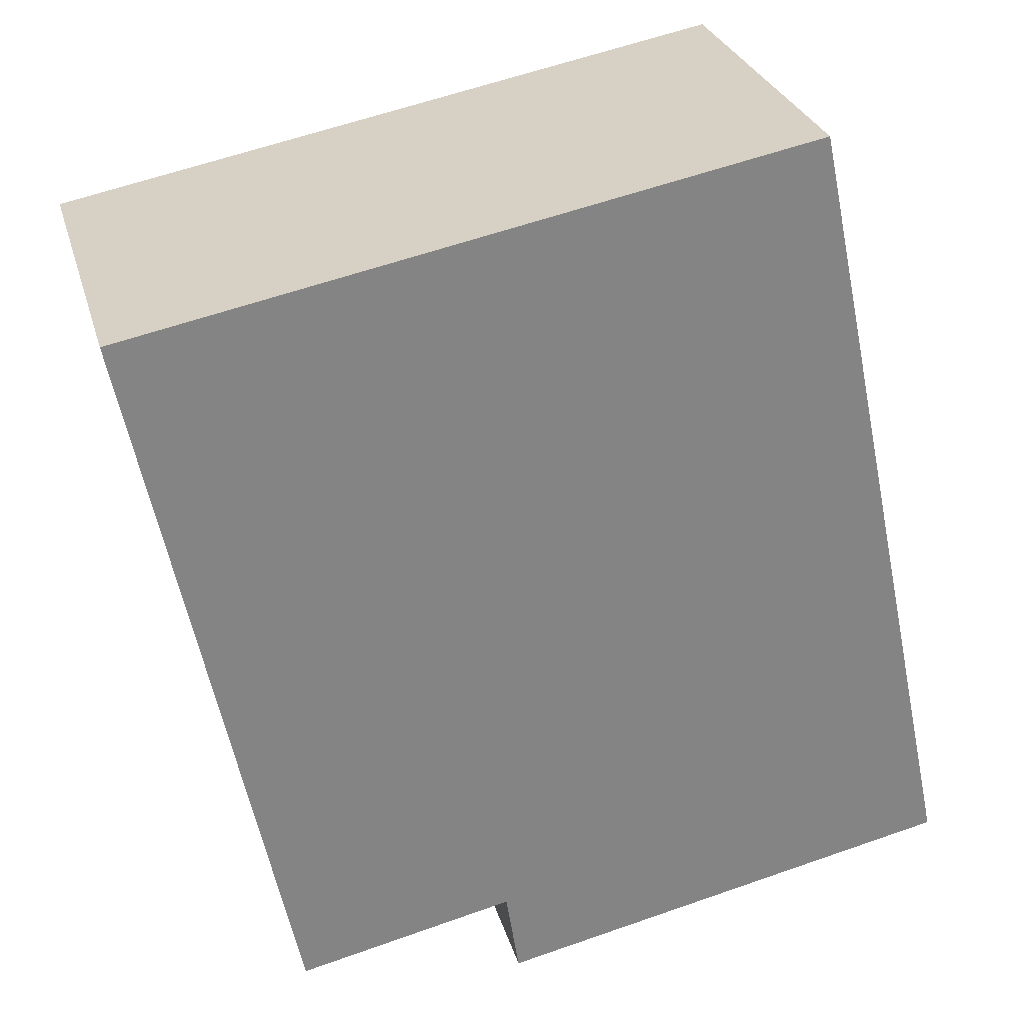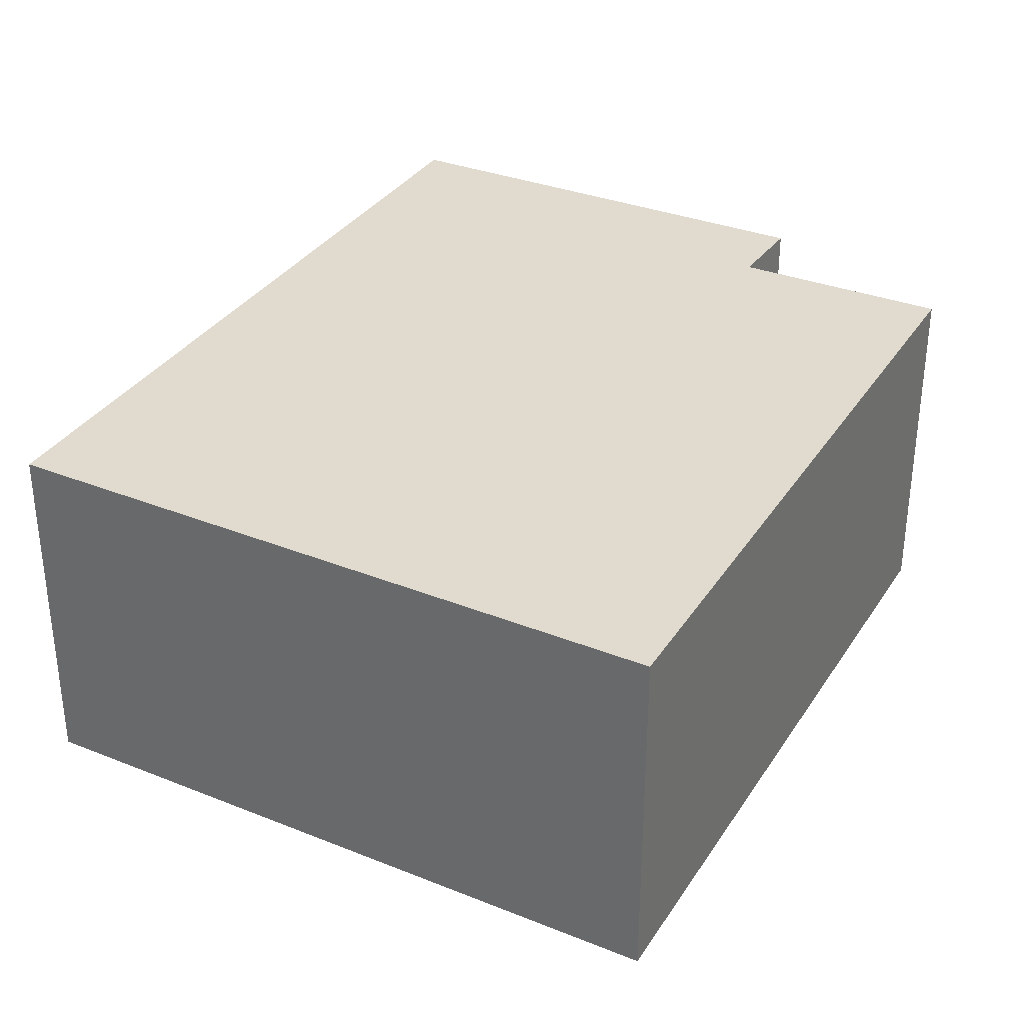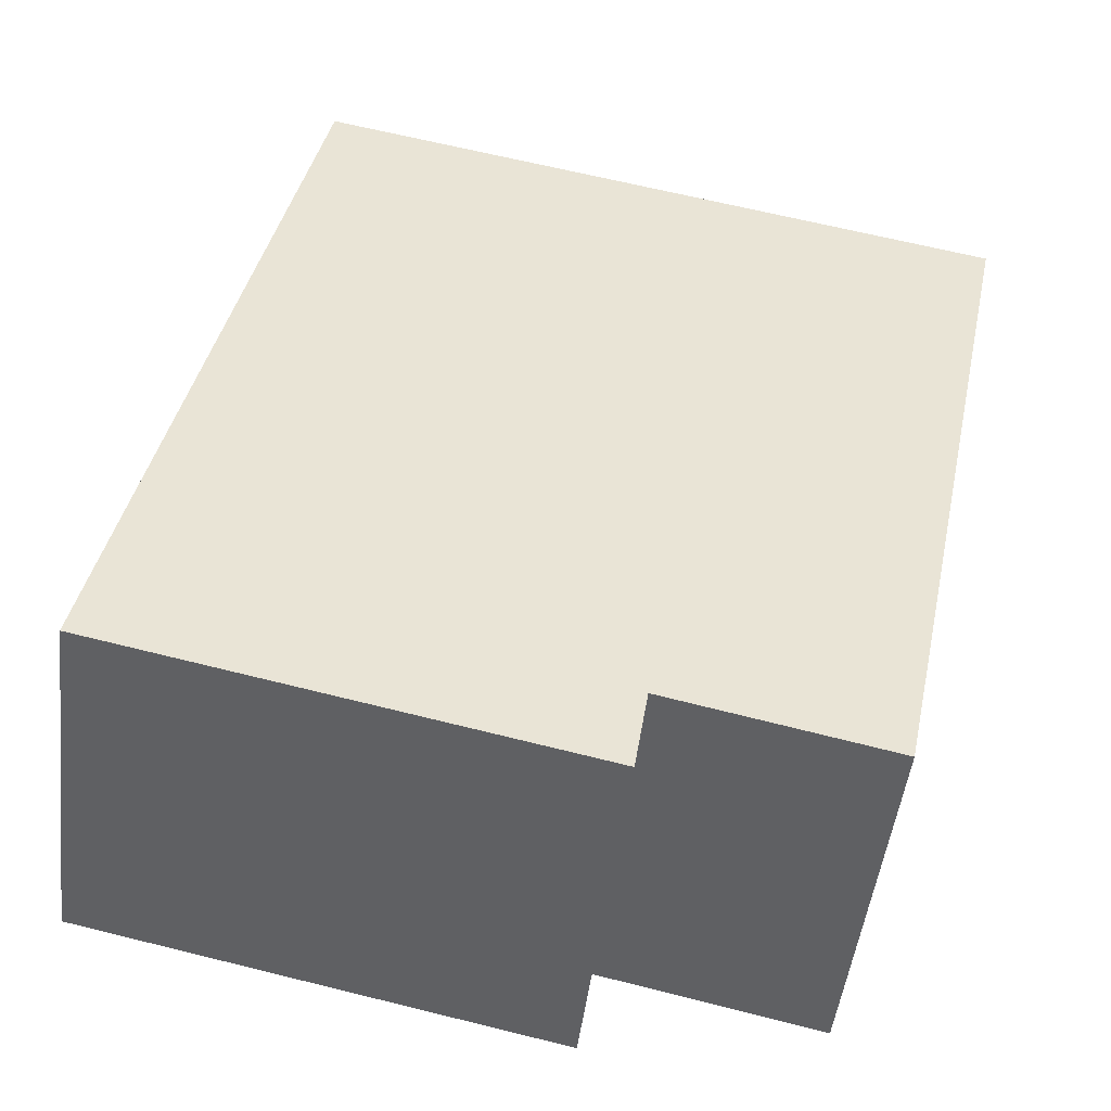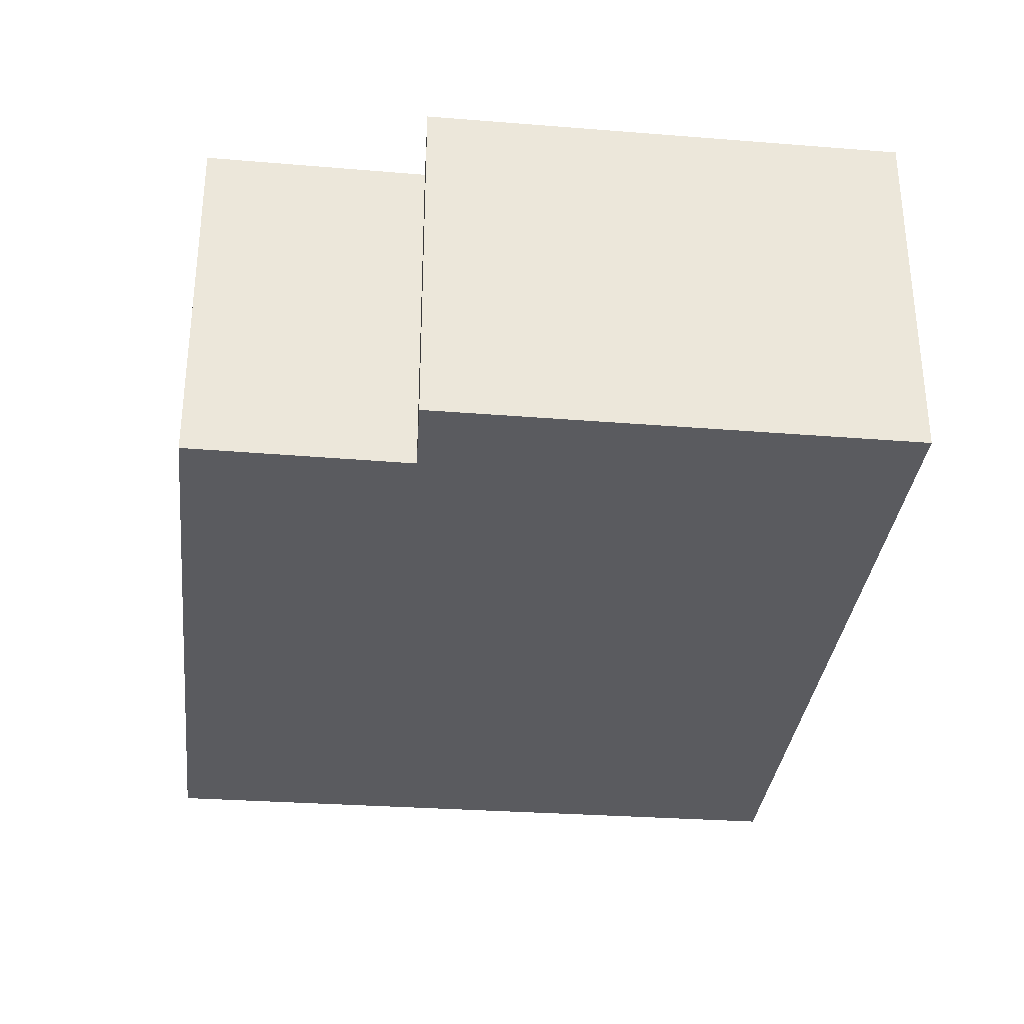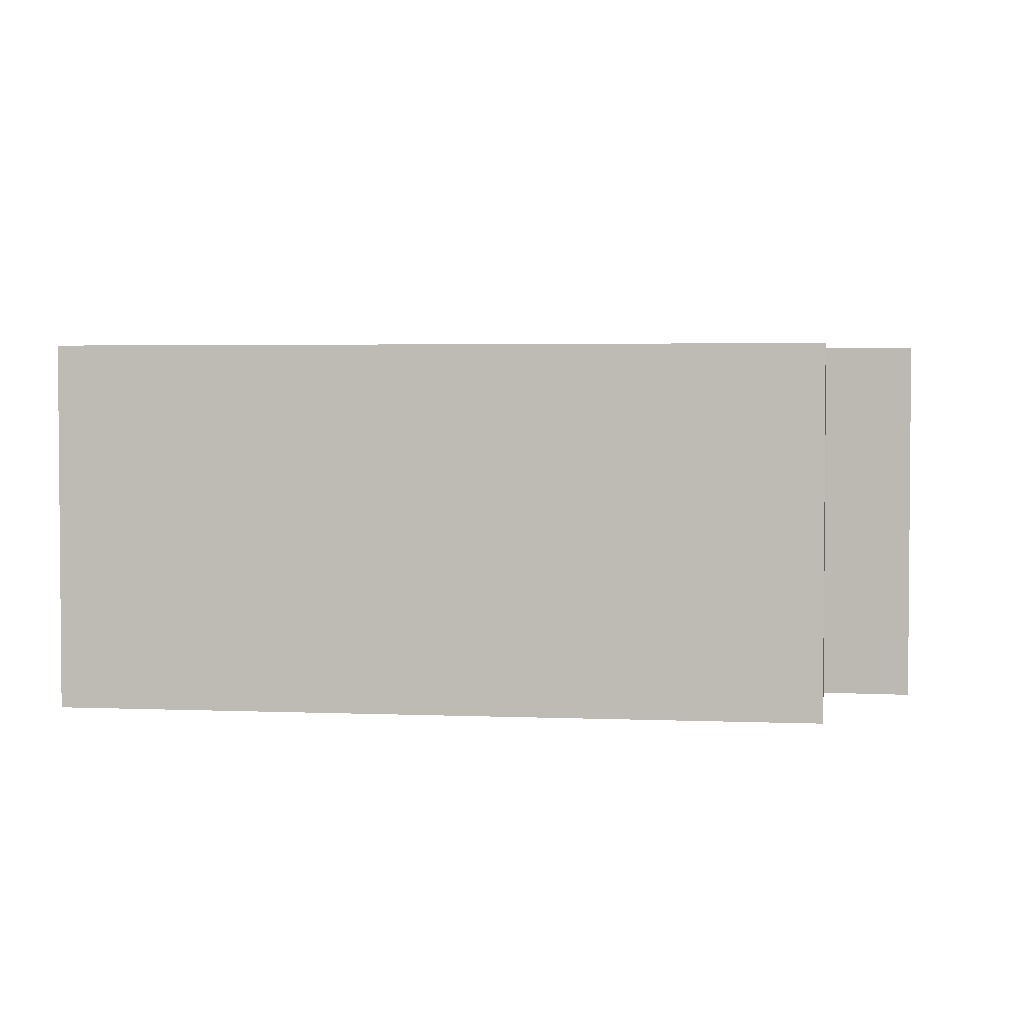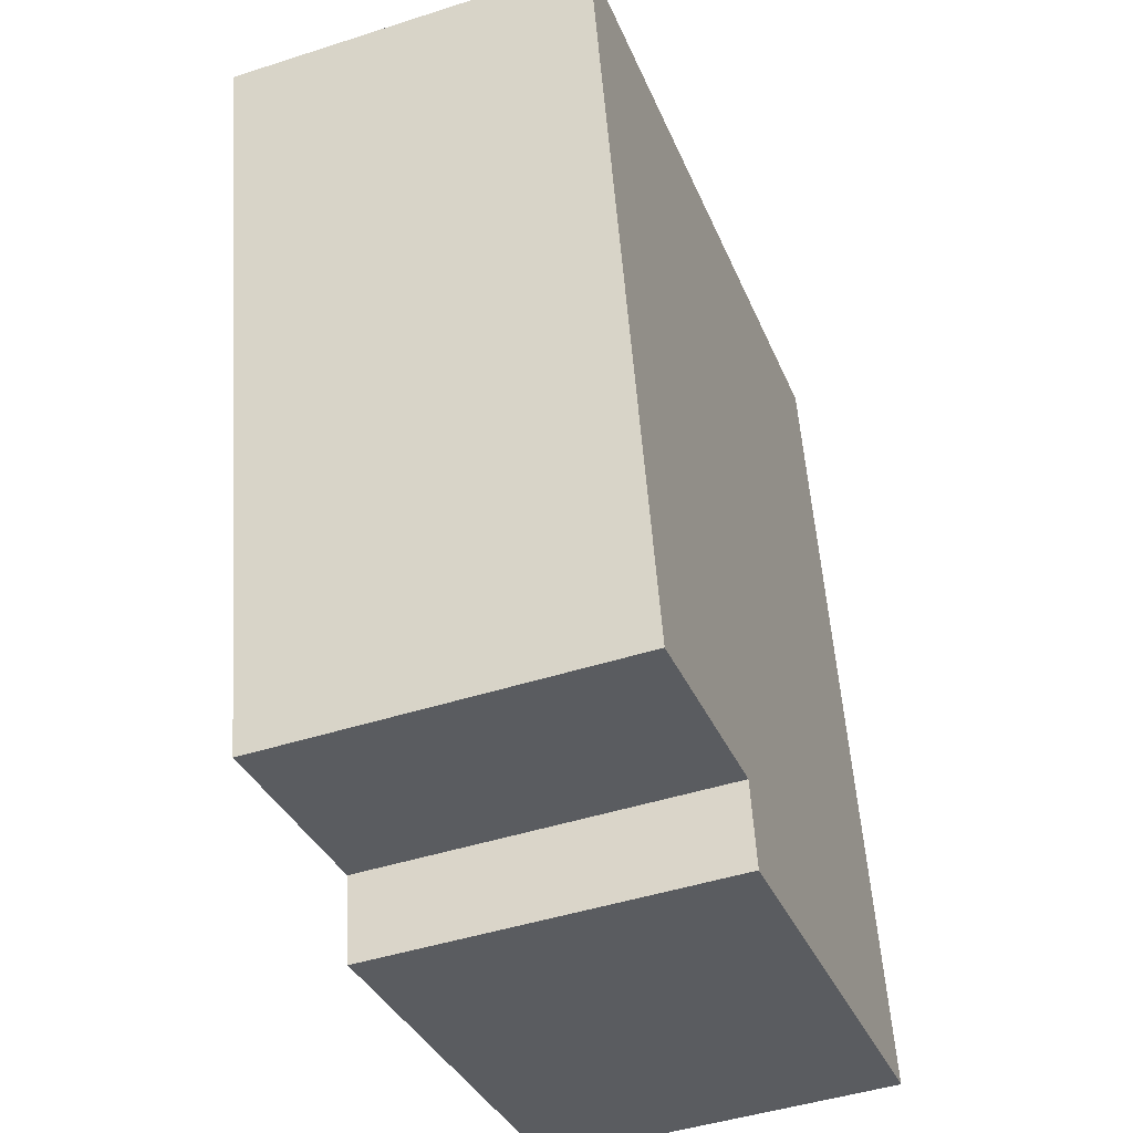
<metadata>
{"format":"obj","ext":"obj","renderer":"f3d","projection":"perspective","resolution":1024,"background":"white","views":[{"elev":28.6,"azim":164.9,"up":"+Z"},{"elev":33.5,"azim":39.8,"up":"+Y"},{"elev":-48.8,"azim":-7.0,"up":"+Z"},{"elev":-33.0,"azim":-174.5,"up":"+Y"},{"elev":3.0,"azim":110.3,"up":"+Y"},{"elev":-45.8,"azim":110.3,"up":"+Z"}]}
</metadata>
<code>
v  0 3.344 2.048e-16
v  4.471 3.344 -0.114
v  4.345 3.344 -0.912
v  7.925 3.344 6.29
v  6.495 3.344 -0.551
v  1.584 3.344 7.522
v  7.925 -3.852e-16 6.29
v  6.495 3.374e-17 -0.551
v  4.471 6.98e-18 -0.114
v  4.345 5.584e-17 -0.912
v  0 0 0
v  1.584 -4.606e-16 7.522
g defaultobject
f 1 2 3
f 2 4 5
f 4 2 1
f 4 1 6
f 7 5 4
f 5 7 8
f 9 3 2
f 3 9 10
f 8 2 5
f 2 8 9
f 10 1 3
f 1 10 11
f 11 6 1
f 6 11 12
f 12 4 6
f 4 12 7
f 10 12 11
f 12 10 9
f 12 9 8
f 12 8 7

</code>
